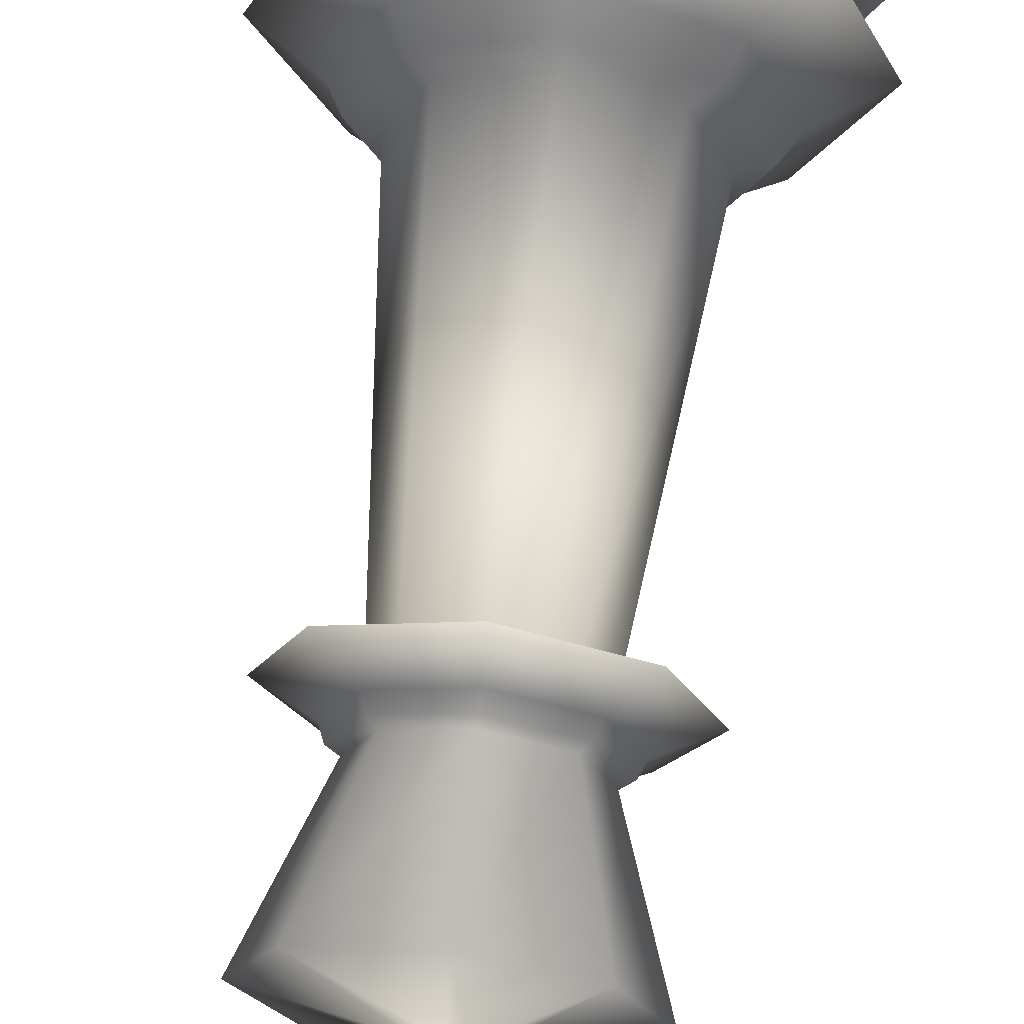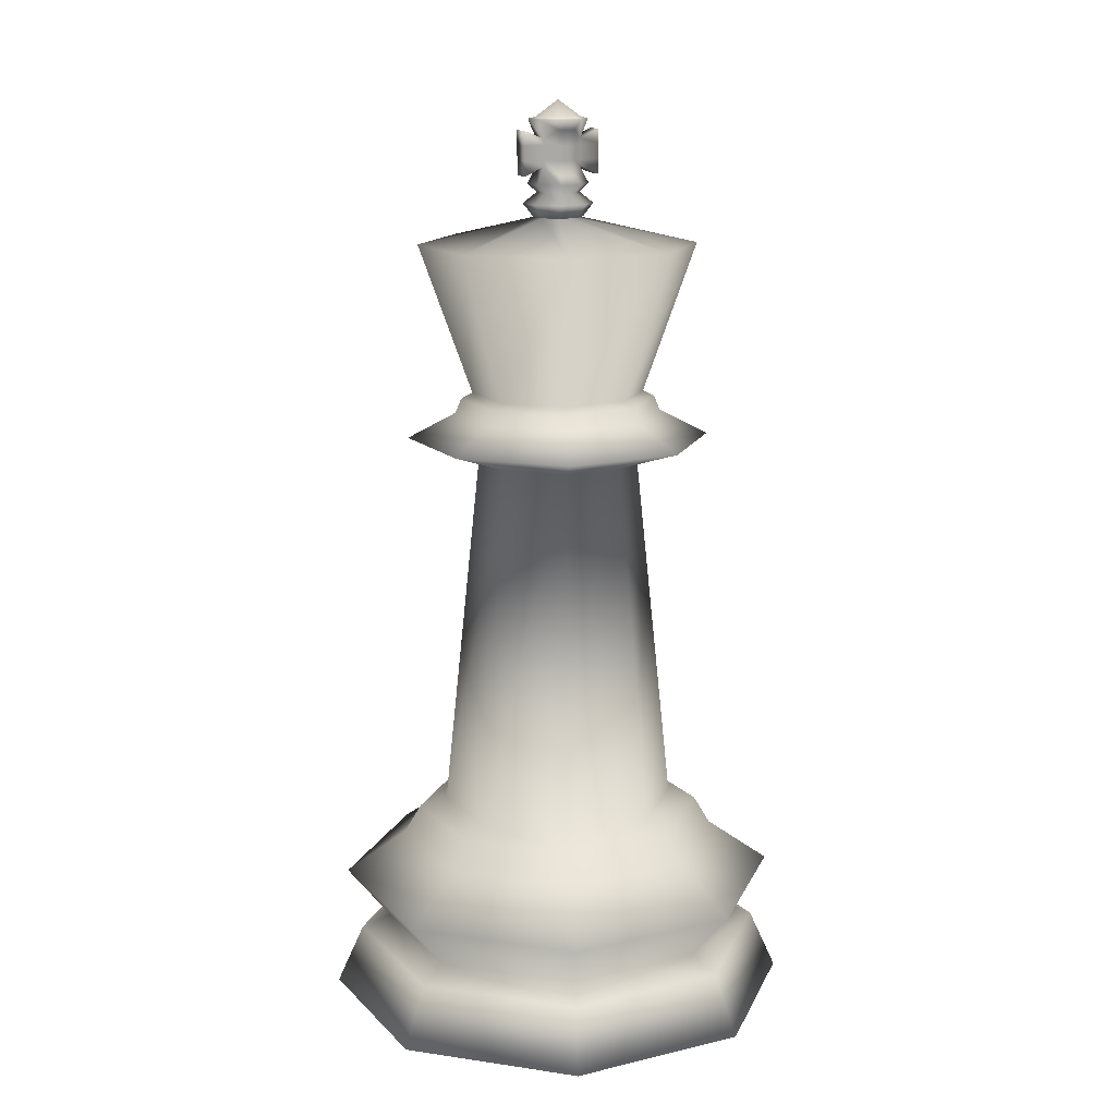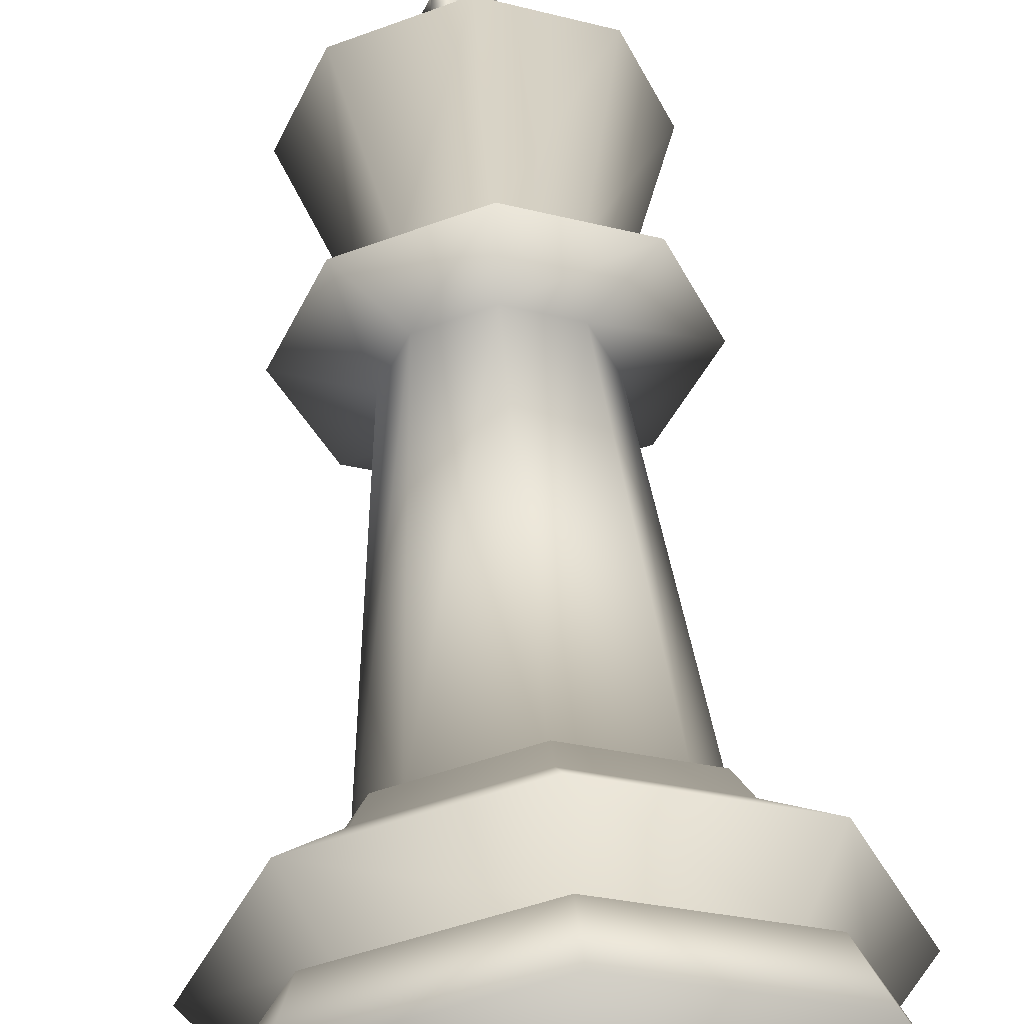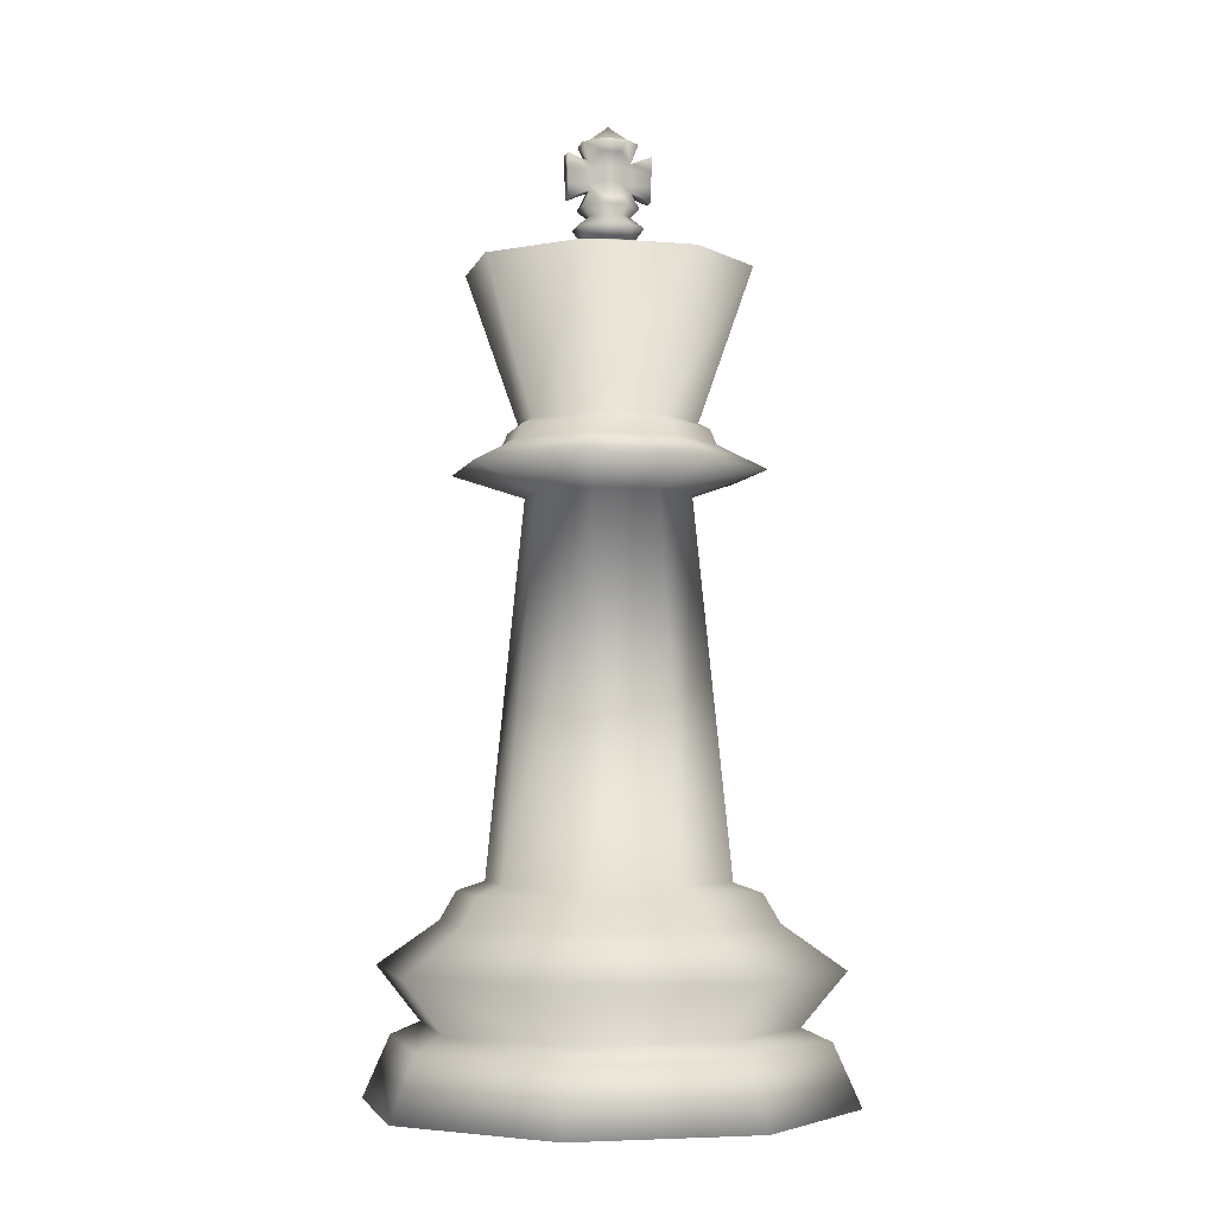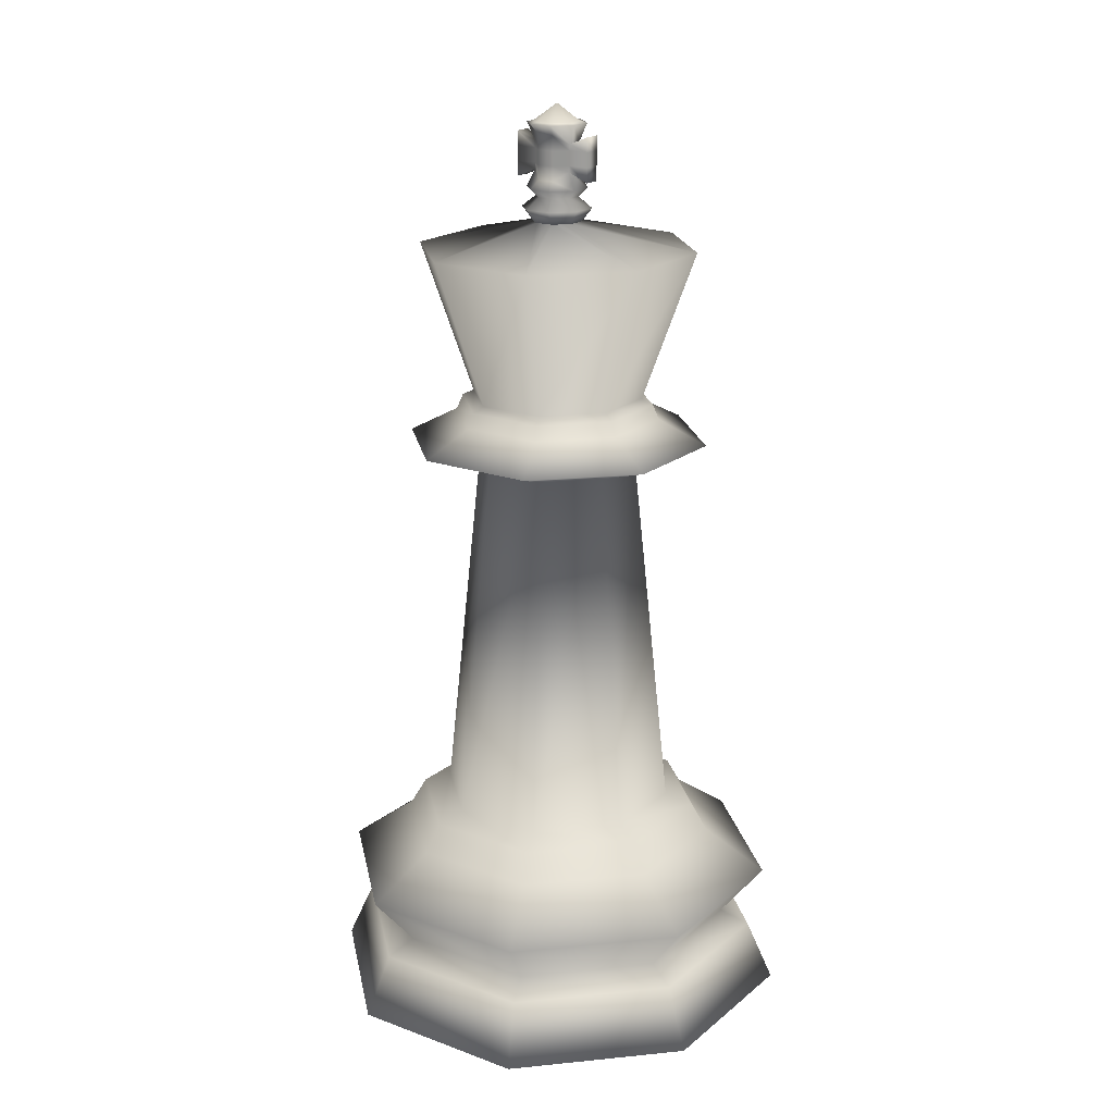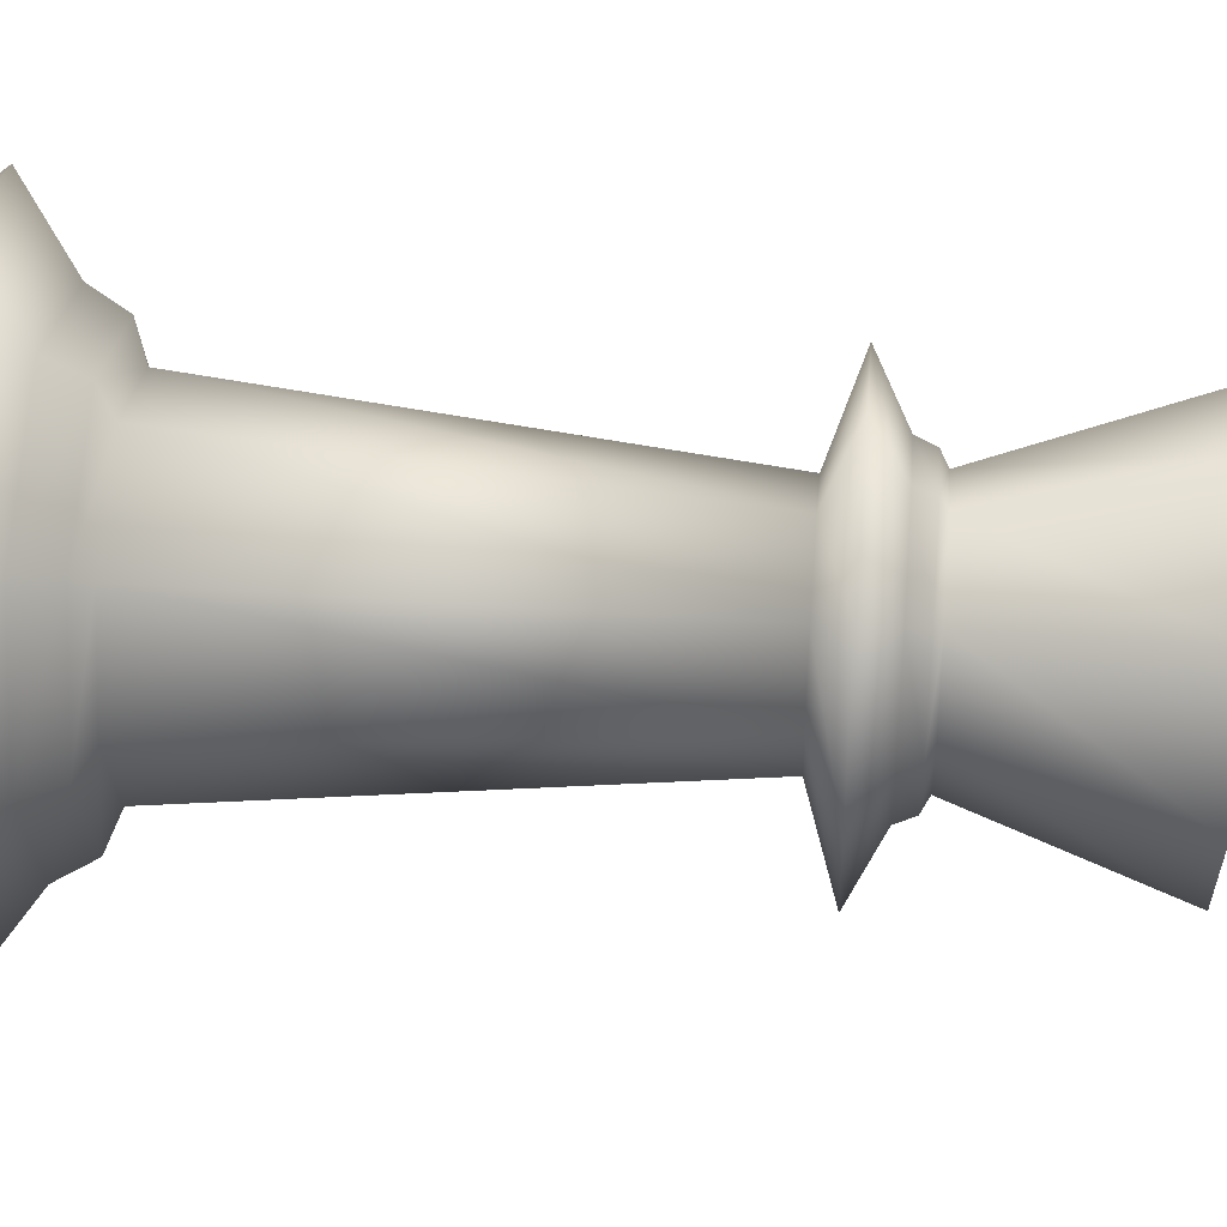
<metadata>
{"format":"obj","ext":"obj","renderer":"f3d","projection":"perspective","resolution":1024,"background":"white","views":[{"elev":68.7,"azim":-173.2,"up":"+Z"},{"elev":14.5,"azim":-139.8,"up":"+Y"},{"elev":53.6,"azim":-4.6,"up":"+Z"},{"elev":-4.1,"azim":54.3,"up":"+Y"},{"elev":19.4,"azim":101.9,"up":"+Y"},{"elev":44.4,"azim":94.6,"up":"+Z"}]}
</metadata>
<code>
o King
v -0.5828 6.064 0.5828
v -0.6587 6.007 0.6587
v -1e-06 6.007 0.9315
v -0 6.064 0.8243
v -0 7.481 1.326
v -0.9378 7.481 0.9378
v -0.8243 6.064 -0
v -0.9315 6.007 -0
v -0.6995 5.87 0.6995
v -1e-06 5.87 0.9893
v 0.6587 6.007 0.6587
v 0.5828 6.064 0.5828
v -1.326 7.481 -0
v 0.9378 7.481 0.9378
v -0.1578 7.731 0.1578
v -0 7.731 0.2231
v -0.5828 6.064 -0.5828
v -0.6587 6.007 -0.6587
v -0.9893 5.87 -0
v -1.024 5.633 1.024
v -2e-06 5.633 1.448
v 0.6995 5.87 0.6995
v 0.9315 6.007 0
v 0.8243 6.064 -0
v -0.9378 7.481 -0.9378
v -0.2231 7.731 -0
v 1.326 7.481 0
v 0.1578 7.731 0.1578
v 0 6.064 -0.8243
v -0 6.007 -0.9315
v -0.6995 5.87 -0.6995
v -1.448 5.633 -0
v -0.5429 5.411 0.5429
v -1e-06 5.411 0.7678
v 1.024 5.633 1.024
v 0.9893 5.87 0
v 0.6587 6.007 -0.6587
v 0.5828 6.064 -0.5828
v 0 7.481 -1.326
v -0.1578 7.731 -0.1578
v 0.9378 7.481 -0.9378
v 0.2231 7.731 -0
v -0 5.87 -0.9893
v -1.024 5.633 -1.024
v -0.7678 5.411 -0
v -0.7949 1.958 0.7949
v -2e-06 1.958 1.124
v 0.5429 5.411 0.5429
v 1.448 5.633 0
v 0.6995 5.87 -0.6995
v -0 7.731 -0.2231
v 0.1578 7.731 -0.1578
v -0 5.633 -1.448
v -0.5429 5.411 -0.5429
v -1.124 1.958 -0
v -2e-06 1.866 1.387
v -0.981 1.866 0.981
v 0.7949 1.958 0.7949
v 0.7678 5.411 0
v 1.024 5.633 -1.024
v -0 5.411 -0.7678
v -0.7949 1.958 -0.7949
v -1.387 1.866 -0
v -2e-06 1.601 1.544
v -1.091 1.601 1.091
v 0.981 1.866 0.981
v 1.124 1.958 0
v 0.5429 5.411 -0.5429
v -0 1.958 -1.124
v -0.981 1.866 -0.981
v -1.544 1.601 -0
v -2e-06 1.194 2.129
v -1.505 1.194 1.505
v 1.091 1.601 1.091
v 1.387 1.866 0
v 0.7949 1.958 -0.7949
v -0 1.866 -1.387
v -1.091 1.601 -1.091
v -2.129 1.194 -0
v -2e-06 0.6971 1.716
v -1.213 0.6971 1.213
v 1.505 1.194 1.505
v 1.544 1.601 1e-06
v 0.981 1.866 -0.981
v -0 1.601 -1.544
v -1.505 1.194 -1.505
v -1.716 0.6971 -0
v -2e-06 0.5737 1.994
v -1.41 0.5737 1.41
v 1.213 0.6971 1.213
v 2.129 1.194 1e-06
v 1.091 1.601 -1.091
v -0 1.194 -2.129
v -1.213 0.6971 -1.213
v -1.994 0.5737 -0
v -2e-06 -0 2.25
v -1.591 -0 1.591
v 1.41 0.5737 1.41
v 1.716 0.6971 1e-06
v 1.505 1.194 -1.505
v -0 0.6971 -1.716
v -1.41 0.5737 -1.41
v -2.25 -0 -0
v 2.25 -0 1e-06
v 1.591 -0 1.591
v -1.591 -0 -1.591
v -0 -0 -2.25
v 1.591 -0 -1.591
v 1.994 0.5737 1e-06
v 1.213 0.6971 -1.213
v -0 0.5737 -1.994
v 1.41 0.5737 -1.41
v -0 7.734 0.2358
v -0 7.86 0.3335
v -0.2358 7.86 0.2358
v -0.1668 7.734 0.1668
v 0.1668 7.734 0.1668
v 0.2358 7.86 0.2358
v -0 8.66 0.2091
v -0.1478 8.66 0.1478
v -0.3335 7.86 -0
v -0.2358 7.734 -0
v 0.2358 7.734 -0
v 0.3335 7.86 0
v 0.1478 8.66 0.1478
v 0 8.815 -0
v -0.2091 8.66 -0
v -0.2358 7.86 -0.2358
v -0.1668 7.734 -0.1668
v 0.1668 7.734 -0.1668
v 0.2358 7.86 -0.2358
v 0.2091 8.66 -0
v -0.1478 8.66 -0.1478
v 0 7.86 -0.3335
v 0 7.734 -0.2358
v 0.1478 8.66 -0.1478
v 0 8.66 -0.2091
v -0 7.964 0.2021
v -0.1429 7.964 0.1429
v 0.1429 7.964 0.1429
v -0.2021 7.964 -0
v 0.1429 7.964 -0.1429
v 0.2021 7.964 0
v -0.1429 7.964 -0.1429
v 0 7.964 -0.2021
v -0 8.205 0.2037
v -0 8.264 0.2051
v -0 8.403 0.2065
v -0 8.462 0.2079
v 0.144 8.125 0.144
v 0.145 8.264 0.145
v 0.146 8.403 0.146
v 0.147 8.543 0.147
v 0.144 8.205 -0.144
v 0.145 8.264 -0.145
v 0.146 8.403 -0.146
v 0.147 8.462 -0.147
v -0.144 8.125 -0.144
v -0.145 8.264 -0.145
v -0.146 8.403 -0.146
v -0.147 8.543 -0.147
v -0.147 8.462 0.147
v -0.146 8.403 0.146
v -0.145 8.264 0.145
v -0.144 8.205 0.144
v -0.2079 8.543 -0
v -0.2065 8.403 -0
v -0.2051 8.264 -0
v -0.2037 8.125 -0
v 0.2079 8.543 -0
v 0.2065 8.403 -0
v 0.2051 8.264 -0
v 0.2037 8.125 -0
v 0 8.462 -0.2079
v 0 8.403 -0.2065
v 0 8.264 -0.2051
v 0 8.205 -0.2037
v -0.07572 8.123 0.3865
v -0.07572 8.262 0.3879
v -0.07572 8.401 0.3893
v -0.07572 8.541 0.3907
v 0.2197 8.123 -0.3268
v 0.2207 8.262 -0.3278
v 0.2217 8.401 -0.3288
v 0.2227 8.541 -0.3298
v -0.2227 8.541 0.3298
v -0.2217 8.401 0.3288
v -0.2207 8.262 0.3278
v -0.2197 8.123 0.3268
v 0.07572 8.541 -0.3907
v 0.07572 8.401 -0.3893
v 0.07572 8.262 -0.3879
v 0.07572 8.123 -0.3865
v -0.2051 8.044 0.2051
v -0.2901 8.044 -0
v 0.2901 8.044 0
v 0 8.044 -0.2901
v -0 8.044 0.2901
v 0.2051 8.044 0.2051
v 0.2051 8.044 -0.2051
v -0.2051 8.044 -0.2051
v -0 8.639 0.2819
v 0.1994 8.639 0.1994
v 0.1994 8.639 -0.1994
v -0.1994 8.639 -0.1994
v -0.1994 8.639 0.1994
v -0.2819 8.639 -0
v 0.2819 8.639 -0
v 0 8.639 -0.2819
f 1 2 3 4
f 1 4 5 6
f 7 8 2 1
f 9 10 3 2
f 4 3 11 12
f 7 1 6 13
f 4 12 14 5
f 15 6 5 16
f 17 18 8 7
f 19 9 2 8
f 20 21 10 9
f 10 22 11 3
f 12 11 23 24
f 17 7 13 25
f 26 13 6 15
f 12 24 27 14
f 16 5 14 28
f 29 30 18 17
f 31 19 8 18
f 32 20 9 19
f 33 34 21 20
f 21 35 22 10
f 22 36 23 11
f 24 23 37 38
f 29 17 25 39
f 40 25 13 26
f 24 38 41 27
f 28 14 27 42
f 38 37 30 29
f 43 31 18 30
f 44 32 19 31
f 45 33 20 32
f 46 47 34 33
f 34 48 35 21
f 35 49 36 22
f 36 50 37 23
f 38 29 39 41
f 51 39 25 40
f 42 27 41 52
f 50 43 30 37
f 53 44 31 43
f 54 45 32 44
f 55 46 33 45
f 56 47 46 57
f 47 58 48 34
f 48 59 49 35
f 49 60 50 36
f 52 41 39 51
f 60 53 43 50
f 61 54 44 53
f 62 55 45 54
f 57 46 55 63
f 64 56 57 65
f 66 58 47 56
f 58 67 59 48
f 59 68 60 49
f 68 61 53 60
f 69 62 54 61
f 63 55 62 70
f 65 57 63 71
f 72 64 65 73
f 74 66 56 64
f 75 67 58 66
f 67 76 68 59
f 76 69 61 68
f 70 62 69 77
f 71 63 70 78
f 73 65 71 79
f 80 72 73 81
f 82 74 64 72
f 83 75 66 74
f 84 76 67 75
f 77 69 76 84
f 78 70 77 85
f 79 71 78 86
f 81 73 79 87
f 88 80 81 89
f 90 82 72 80
f 91 83 74 82
f 92 84 75 83
f 85 77 84 92
f 86 78 85 93
f 87 79 86 94
f 89 81 87 95
f 96 88 89 97
f 98 90 80 88
f 99 91 82 90
f 100 92 83 91
f 93 85 92 100
f 94 86 93 101
f 95 87 94 102
f 97 89 95 103
f 104 105 96 97 103 106 107 108
f 105 98 88 96
f 109 99 90 98
f 110 100 91 99
f 101 93 100 110
f 102 94 101 111
f 103 95 102 106
f 108 112 109 104
f 104 109 98 105
f 106 102 111 107
f 107 111 112 108
f 112 110 99 109
f 111 101 110 112
f 113 114 115 116
f 16 113 116 15
f 117 118 114 113
f 202 119 120 206
f 116 115 121 122
f 28 117 113 16
f 15 116 122 26
f 123 124 118 117
f 203 125 119 202
f 119 126 120
f 206 120 127 207
f 122 121 128 129
f 42 123 117 28
f 26 122 129 40
f 130 131 124 123
f 208 132 125 203
f 125 126 119
f 120 126 127
f 207 127 133 205
f 129 128 134 135
f 52 130 123 42
f 40 129 135 51
f 135 134 131 130
f 204 136 132 208
f 132 126 125
f 127 126 133
f 205 133 137 209
f 51 135 130 52
f 209 137 136 204
f 136 126 132
f 133 126 137
f 137 126 136
f 134 145 142 131
f 128 144 145 134
f 131 142 143 124
f 121 141 144 128
f 124 143 140 118
f 115 139 141 121
f 118 140 138 114
f 114 138 139 115
f 197 177 154 200
f 155 154 182 183
f 177 176 192 193
f 146 147 179 178
f 201 158 177 197
f 158 159 176 177
f 159 160 175 176
f 160 161 174 175
f 200 154 173 196
f 154 155 172 173
f 155 156 171 172
f 156 157 170 171
f 195 169 158 201
f 169 168 159 158
f 168 167 160 159
f 167 166 161 160
f 196 173 150 199
f 173 172 151 150
f 172 171 152 151
f 171 170 153 152
f 194 165 169 195
f 165 164 168 169
f 164 163 167 168
f 163 162 166 167
f 199 150 146 198
f 150 151 147 146
f 151 152 148 147
f 152 153 149 148
f 198 146 165 194
f 165 146 178 189
f 176 175 191 192
f 175 174 190 191
f 193 192 183 182
f 192 191 184 183
f 191 190 185 184
f 178 179 188 189
f 179 180 187 188
f 180 181 186 187
f 147 148 180 179
f 162 163 187 186
f 154 177 193 182
f 156 155 183 184
f 148 149 181 180
f 163 164 188 187
f 157 156 184 185
f 149 162 186 181
f 164 165 189 188
f 174 157 185 190
f 138 198 194 139
f 140 199 198 138
f 139 194 195 141
f 143 196 199 140
f 141 195 201 144
f 142 200 196 143
f 144 201 197 145
f 145 197 200 142
f 174 209 204 157
f 161 205 209 174
f 157 204 208 170
f 166 207 205 161
f 170 208 203 153
f 162 206 207 166
f 153 203 202 149
f 149 202 206 162

</code>
